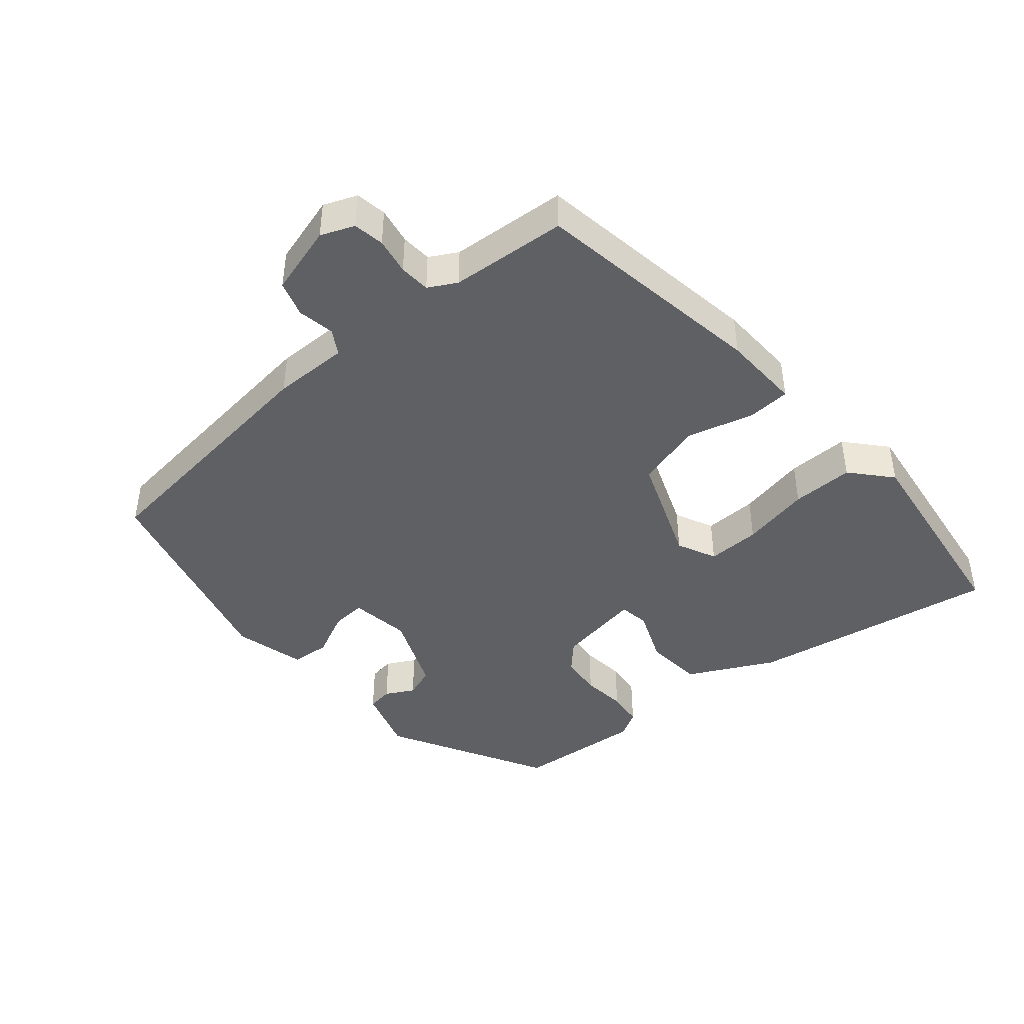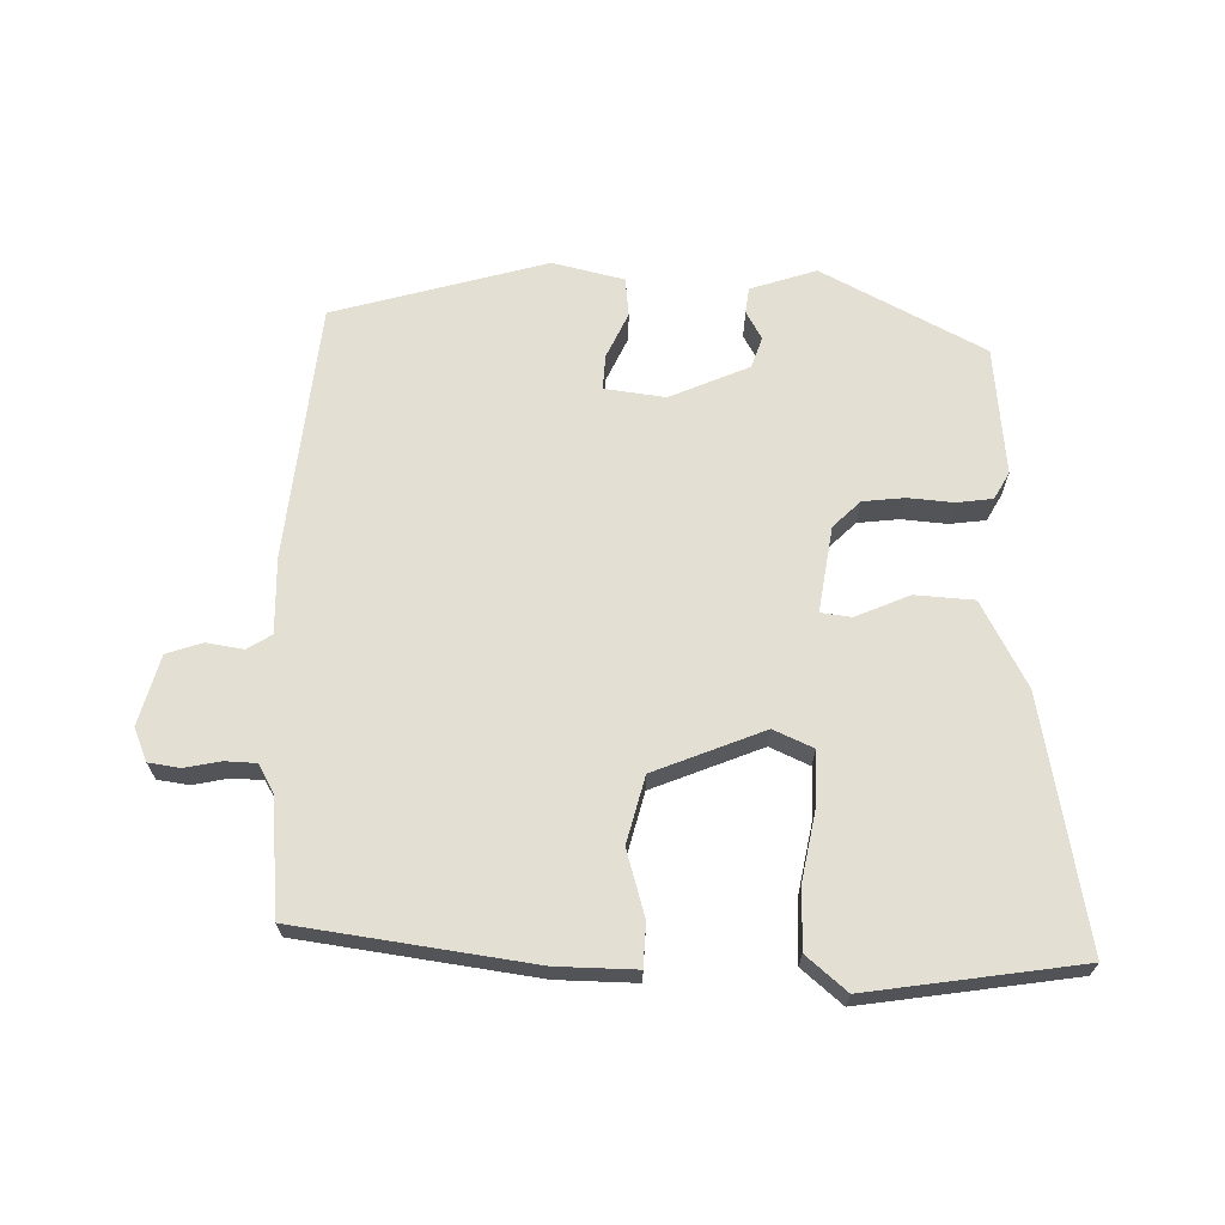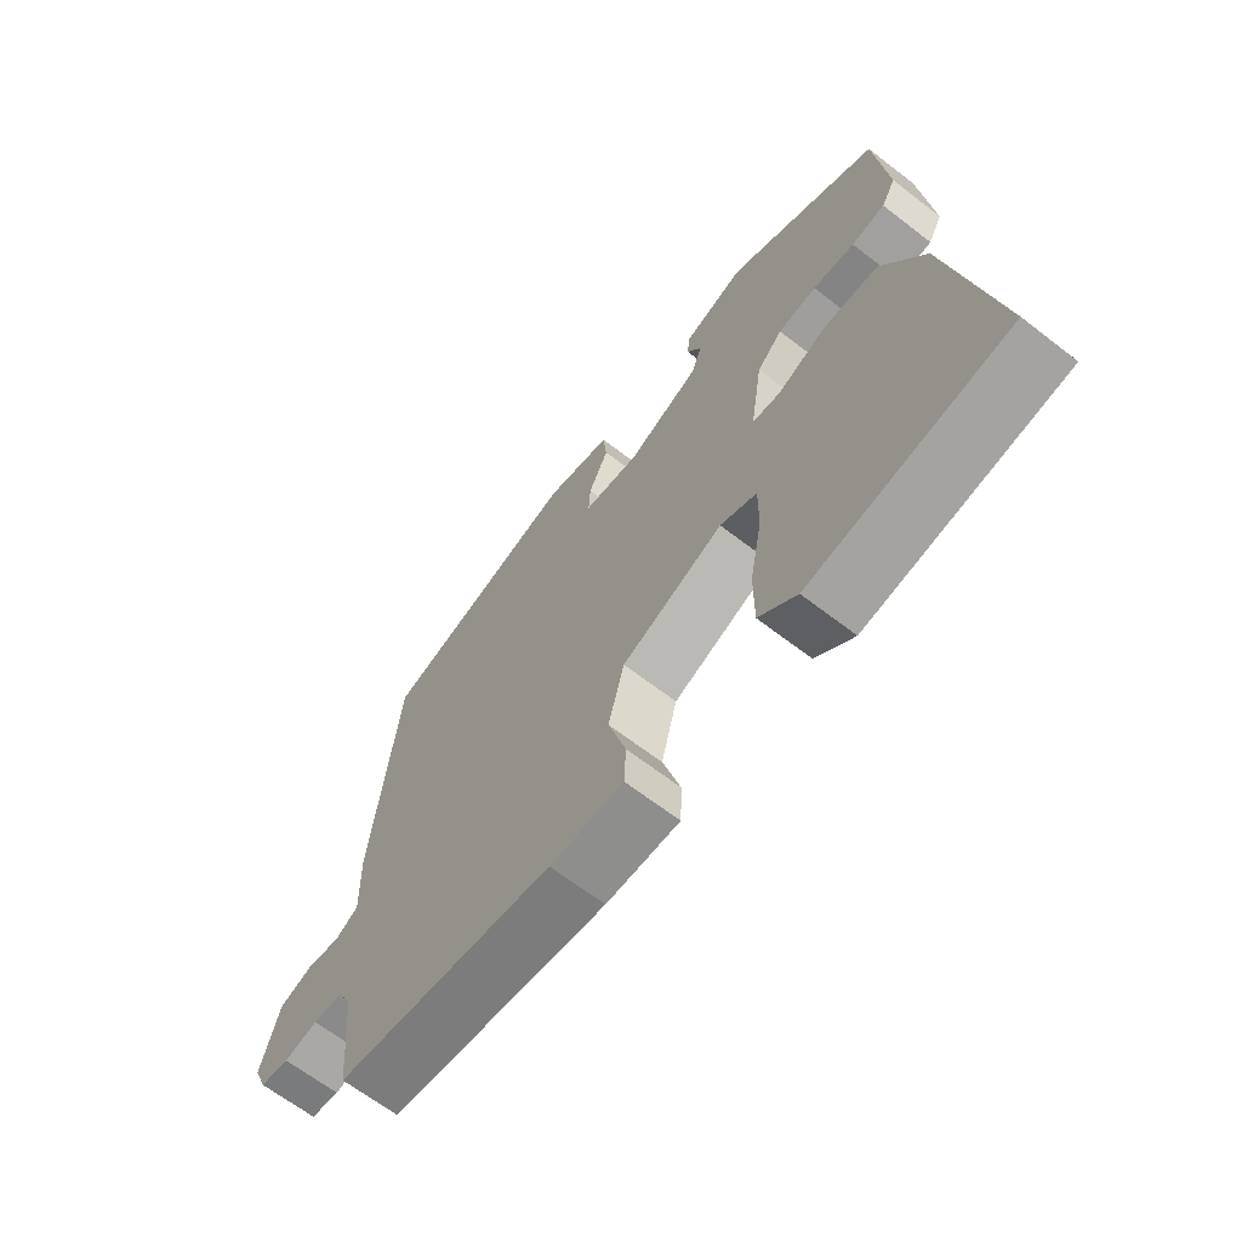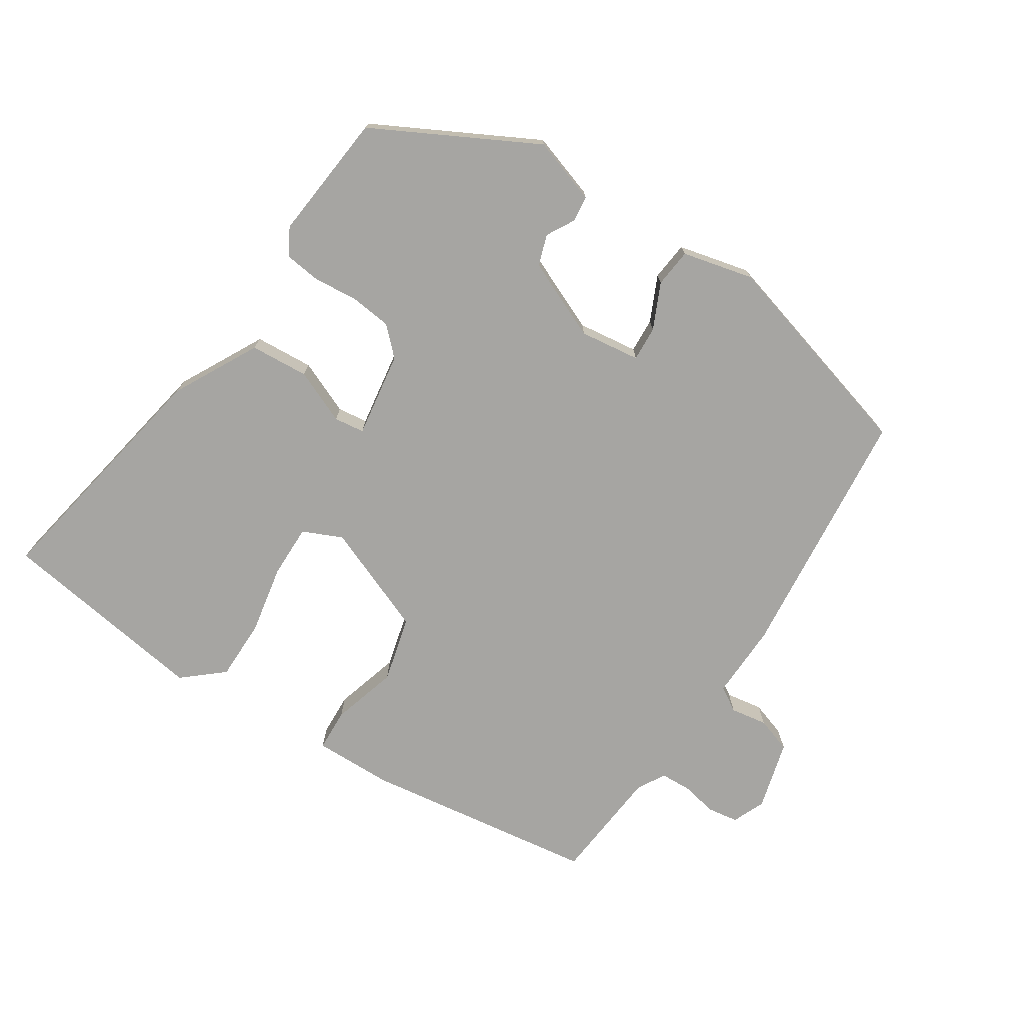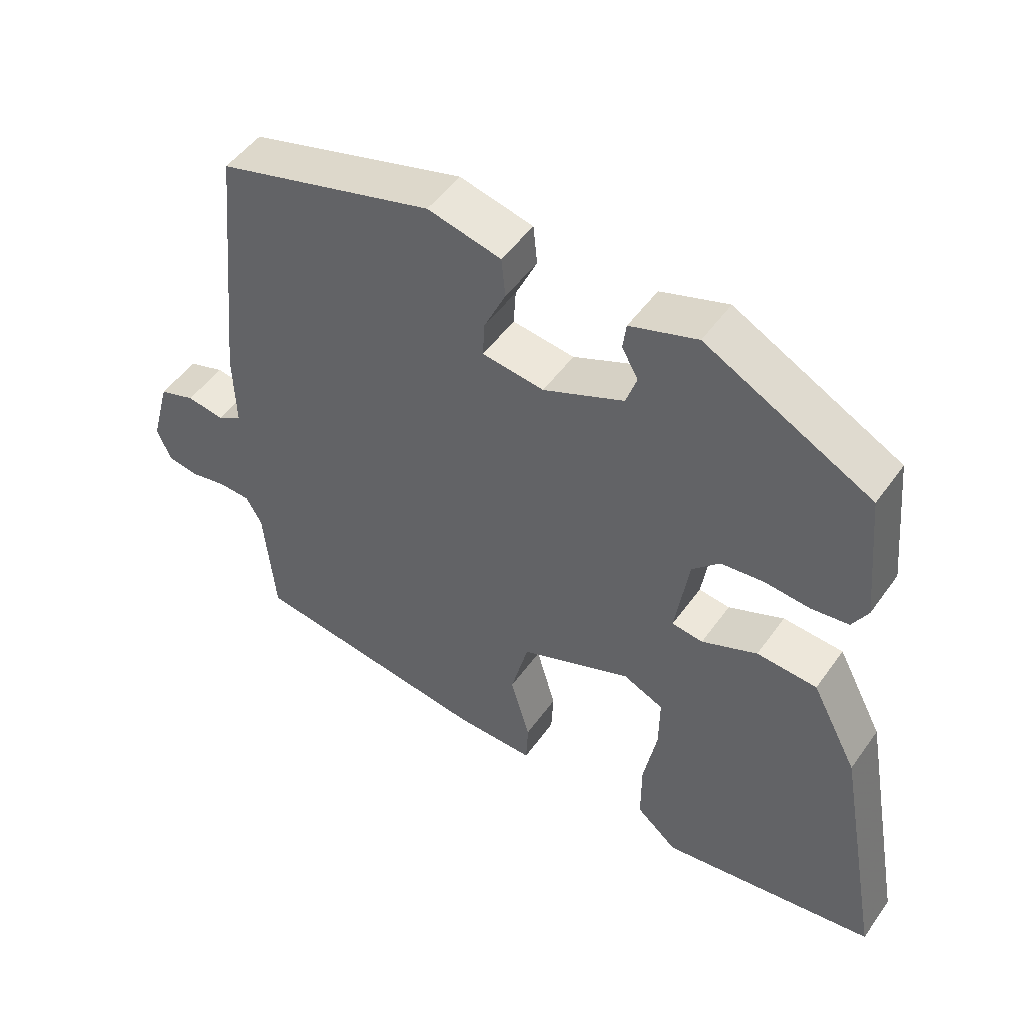
<metadata>
{"format":"obj","ext":"obj","renderer":"f3d","projection":"perspective","resolution":1024,"background":"white","views":[{"elev":-43.4,"azim":131.2,"up":"+Y"},{"elev":66.9,"azim":-178.8,"up":"+Y"},{"elev":-65.7,"azim":-127.8,"up":"+Z"},{"elev":-73.7,"azim":-33.0,"up":"+Y"},{"elev":49.8,"azim":-145.9,"up":"+Z"}]}
</metadata>
<code>
v -0.566 0.07 -0.495
v -0.497 0.07 -0.119
v -0.429 0.07 0.01
v -0.34 0.07 0.016
v -0.258 0.07 -0.019
v -0.212 0.07 -0.013
v -0.232 0.07 0.117
v -0.273 0.07 0.157
v -0.336 0.07 0.164
v -0.404 0.07 0.158
v -0.459 0.07 0.165
v -0.482 0.07 0.206
v -0.463 0.07 0.401
v -0.217 0.07 0.53
v -0.117 0.07 0.497
v -0.112 0.07 0.458
v -0.136 0.07 0.415
v -0.12 0.07 0.368
v 0 0.07 0.316
v 0.092 0.07 0.328
v 0.089 0.07 0.381
v 0.057 0.07 0.45
v 0.063 0.07 0.509
v 0.172 0.07 0.535
v 0.495 0.07 0.444
v 0.535 0.07 0.054
v 0.532 0.07 -0.061
v 0.569 0.07 -0.084
v 0.625 0.07 -0.075
v 0.679 0.07 -0.093
v 0.708 0.07 -0.199
v 0.687 0.07 -0.249
v 0.64 0.07 -0.256
v 0.585 0.07 -0.245
v 0.538 0.07 -0.247
v 0.514 0.07 -0.289
v 0.498 0.07 -0.465
v 0.141 0.07 -0.515
v 0.021 0.07 -0.517
v 0.018 0.07 -0.452
v 0.047 0.07 -0.352
v 0.021 0.07 -0.251
v -0.145 0.07 -0.184
v -0.205 0.07 -0.211
v -0.204 0.07 -0.292
v -0.184 0.07 -0.397
v -0.184 0.07 -0.491
v -0.245 0.07 -0.543
v -0.566 0 -0.495
v -0.497 0 -0.119
v -0.429 0 0.01
v -0.34 0 0.016
v -0.258 0 -0.019
v -0.212 0 -0.013
v -0.232 0 0.117
v -0.273 0 0.157
v -0.336 0 0.164
v -0.404 0 0.158
v -0.459 0 0.165
v -0.482 0 0.206
v -0.463 0 0.401
v -0.217 0 0.53
v -0.117 0 0.497
v -0.112 0 0.458
v -0.136 0 0.415
v -0.12 0 0.368
v 0 0 0.316
v 0.092 0 0.328
v 0.089 0 0.381
v 0.057 0 0.45
v 0.063 0 0.509
v 0.172 0 0.535
v 0.495 0 0.444
v 0.535 0 0.054
v 0.532 0 -0.061
v 0.569 0 -0.084
v 0.625 0 -0.075
v 0.679 0 -0.093
v 0.708 0 -0.199
v 0.687 0 -0.249
v 0.64 0 -0.256
v 0.585 0 -0.245
v 0.538 0 -0.247
v 0.514 0 -0.289
v 0.498 0 -0.465
v 0.141 0 -0.515
v 0.021 0 -0.517
v 0.018 0 -0.452
v 0.047 0 -0.352
v 0.021 0 -0.251
v -0.145 0 -0.184
v -0.205 0 -0.211
v -0.204 0 -0.292
v -0.184 0 -0.397
v -0.184 0 -0.491
v -0.245 0 -0.543
f 45 46 47 48
f 44 45 48 1
f 38 39 40 41
f 36 37 38 41
f 35 36 41 42
f 34 35 42 43
f 32 33 34
f 31 32 34 43
f 28 29 30 31
f 27 28 31 43
f 25 26 27 43
f 21 22 23 24
f 20 21 24 25
f 14 15 16 17
f 14 17 18
f 13 14 18
f 12 13 18 19
f 9 10 11 12
f 8 9 12 19
f 2 3 4 5
f 44 1 2 5
f 44 5 6
f 20 25 43 44
f 20 44 6
f 7 8 19 20
f 6 7 20
f 96 95 94 93
f 49 96 93 92
f 89 88 87 86
f 89 86 85 84
f 90 89 84 83
f 91 90 83 82
f 82 81 80
f 91 82 80 79
f 79 78 77 76
f 91 79 76 75
f 91 75 74 73
f 72 71 70 69
f 73 72 69 68
f 65 64 63 62
f 66 65 62
f 66 62 61
f 67 66 61 60
f 60 59 58 57
f 67 60 57 56
f 53 52 51 50
f 53 50 49 92
f 54 53 92
f 92 91 73 68
f 54 92 68
f 68 67 56 55
f 68 55 54
f 1 49 50 2
f 2 50 51 3
f 3 51 52 4
f 4 52 53 5
f 5 53 54 6
f 6 54 55 7
f 7 55 56 8
f 8 56 57 9
f 9 57 58 10
f 10 58 59 11
f 11 59 60 12
f 12 60 61 13
f 13 61 62 14
f 14 62 63 15
f 15 63 64 16
f 16 64 65 17
f 17 65 66 18
f 18 66 67 19
f 19 67 68 20
f 20 68 69 21
f 21 69 70 22
f 22 70 71 23
f 23 71 72 24
f 24 72 73 25
f 25 73 74 26
f 26 74 75 27
f 27 75 76 28
f 28 76 77 29
f 29 77 78 30
f 30 78 79 31
f 31 79 80 32
f 32 80 81 33
f 33 81 82 34
f 34 82 83 35
f 35 83 84 36
f 36 84 85 37
f 37 85 86 38
f 38 86 87 39
f 39 87 88 40
f 40 88 89 41
f 41 89 90 42
f 42 90 91 43
f 43 91 92 44
f 44 92 93 45
f 45 93 94 46
f 46 94 95 47
f 47 95 96 48
f 48 96 49 1

</code>
